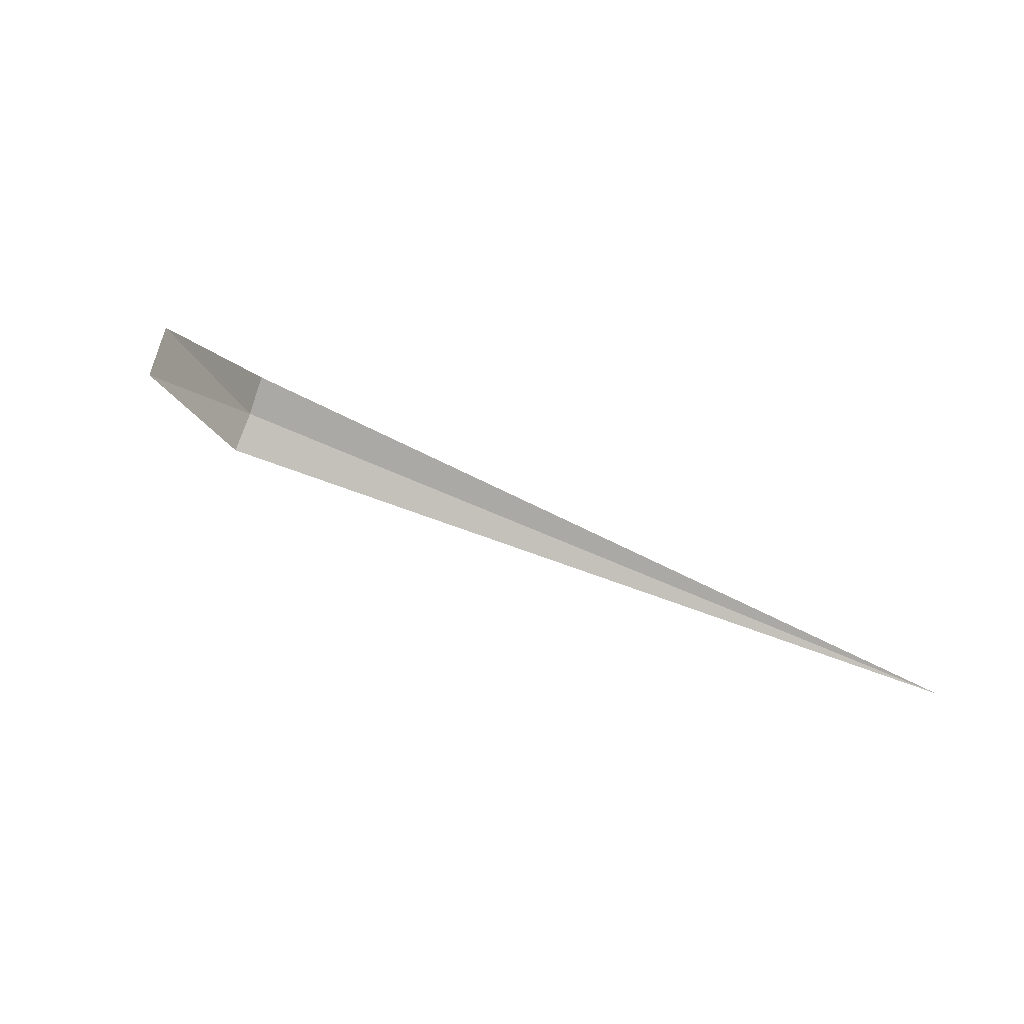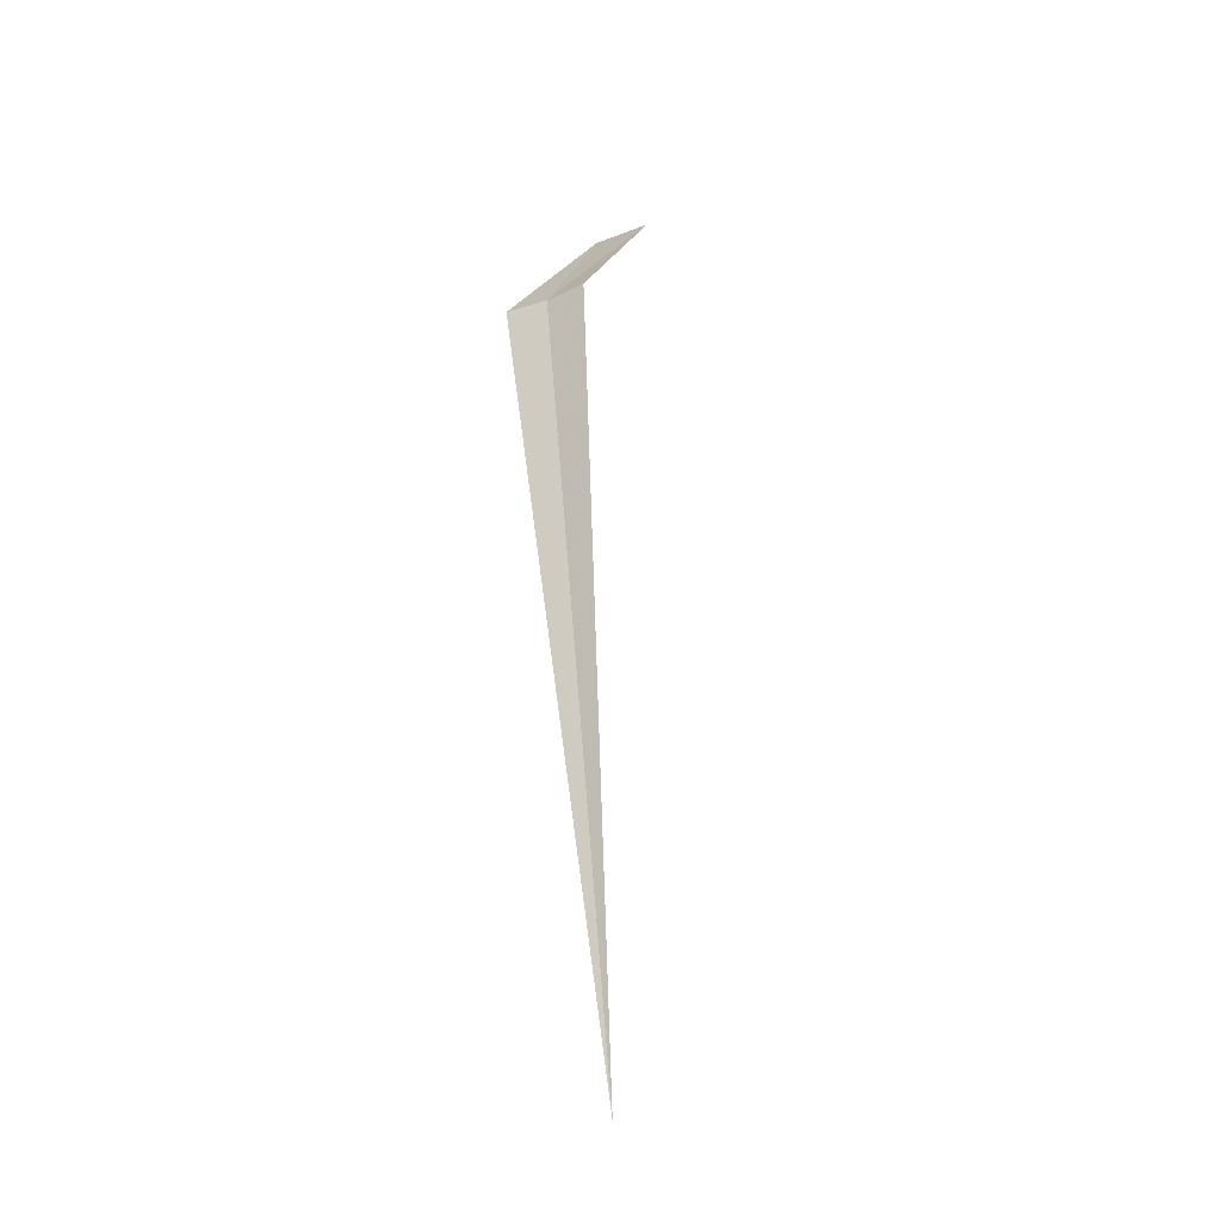
<metadata>
{"format":"obj","ext":"obj","renderer":"f3d","projection":"perspective","resolution":1024,"background":"white","views":[{"elev":69.3,"azim":-156.4,"up":"+Z"},{"elev":64.4,"azim":-94.5,"up":"+Z"}]}
</metadata>
<code>
v 14.44 -17.67 9.967
v 14.44 -17.27 9.809
v 16.44 -18.3 8.052
v 16.44 -18.85 8.338
v 14.44 -18.04 10.21
v 6.442 -17.69 9.973
f 1 3 2
f 1 4 3
f 1 5 4
f 1 6 5
f 1 2 6

</code>
